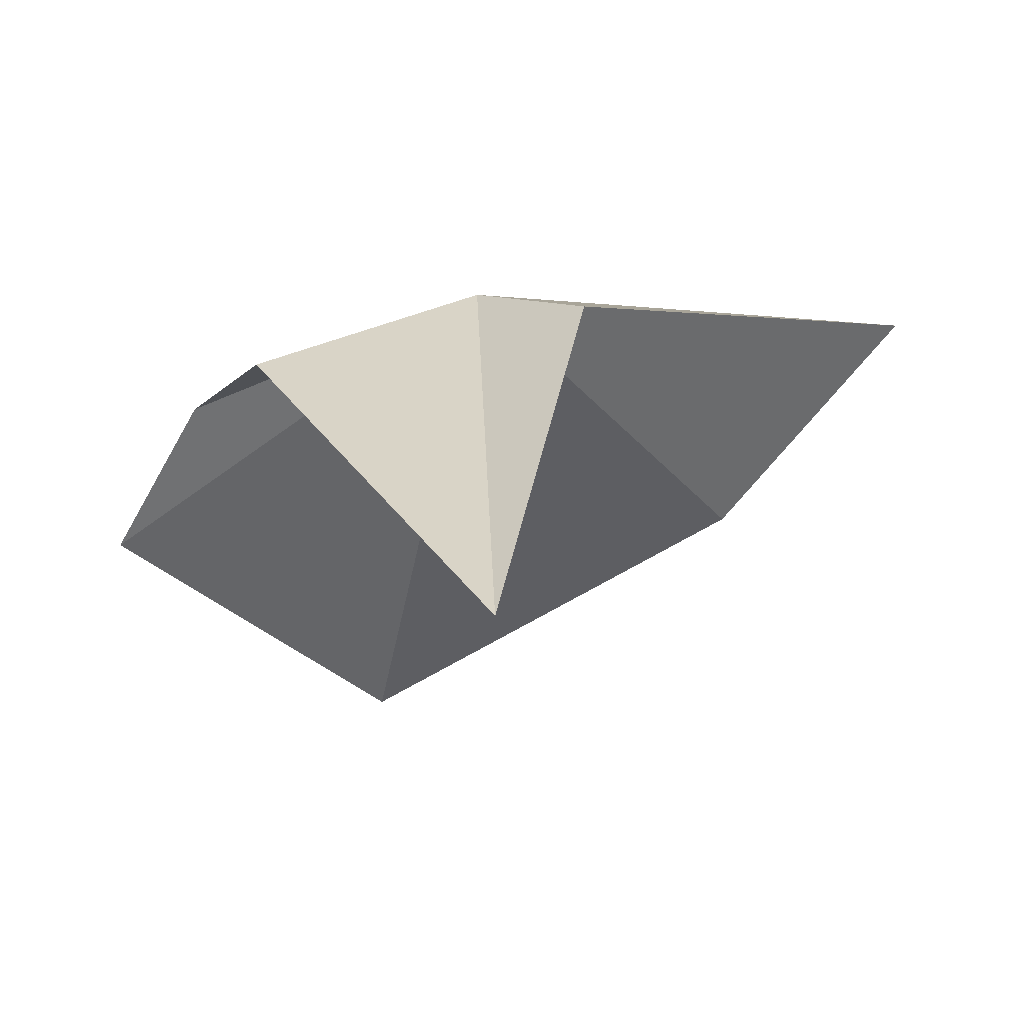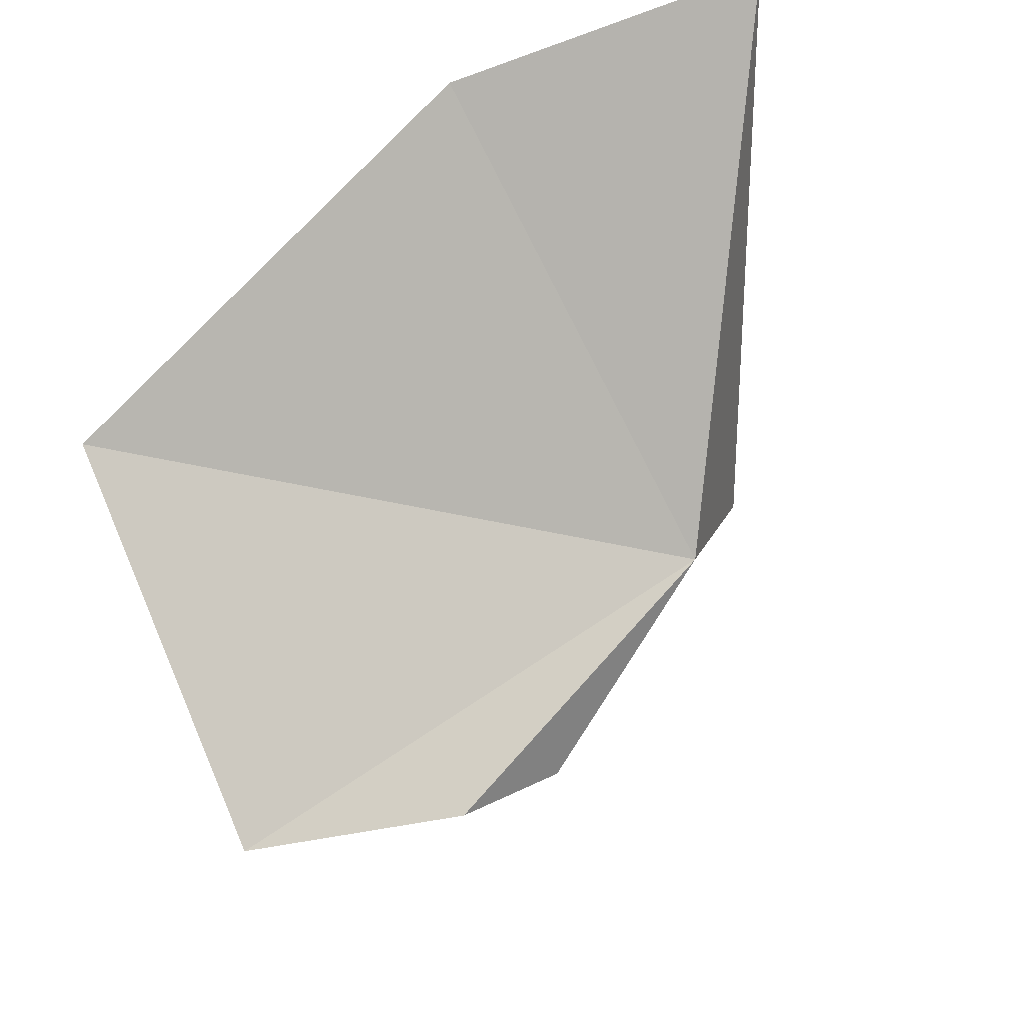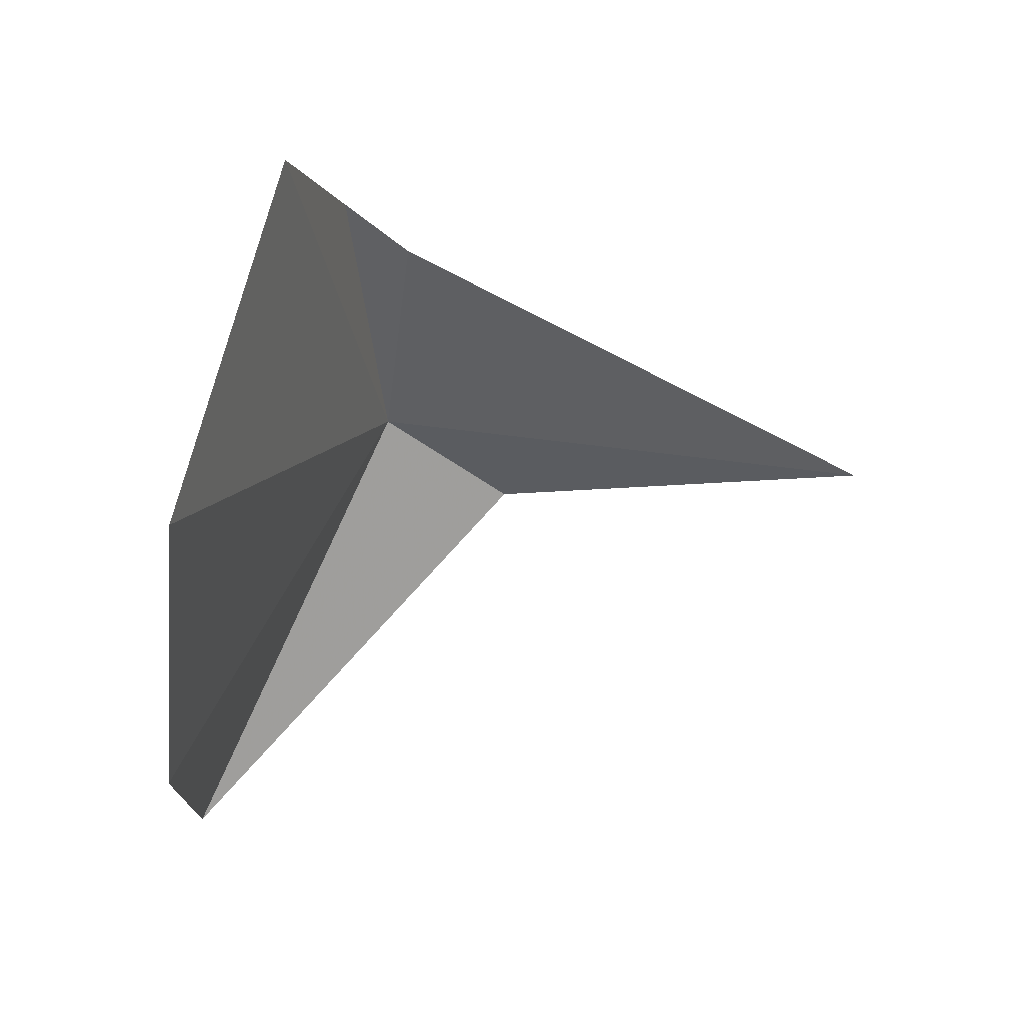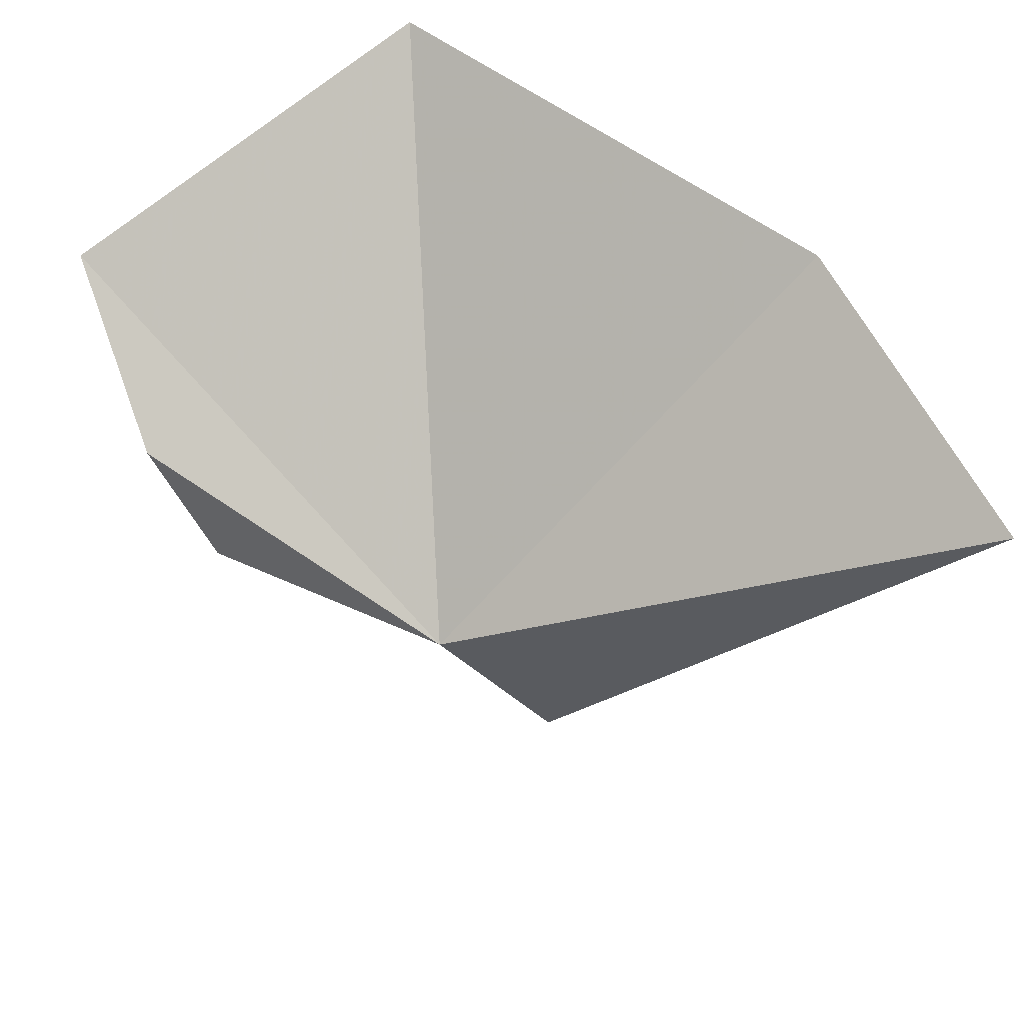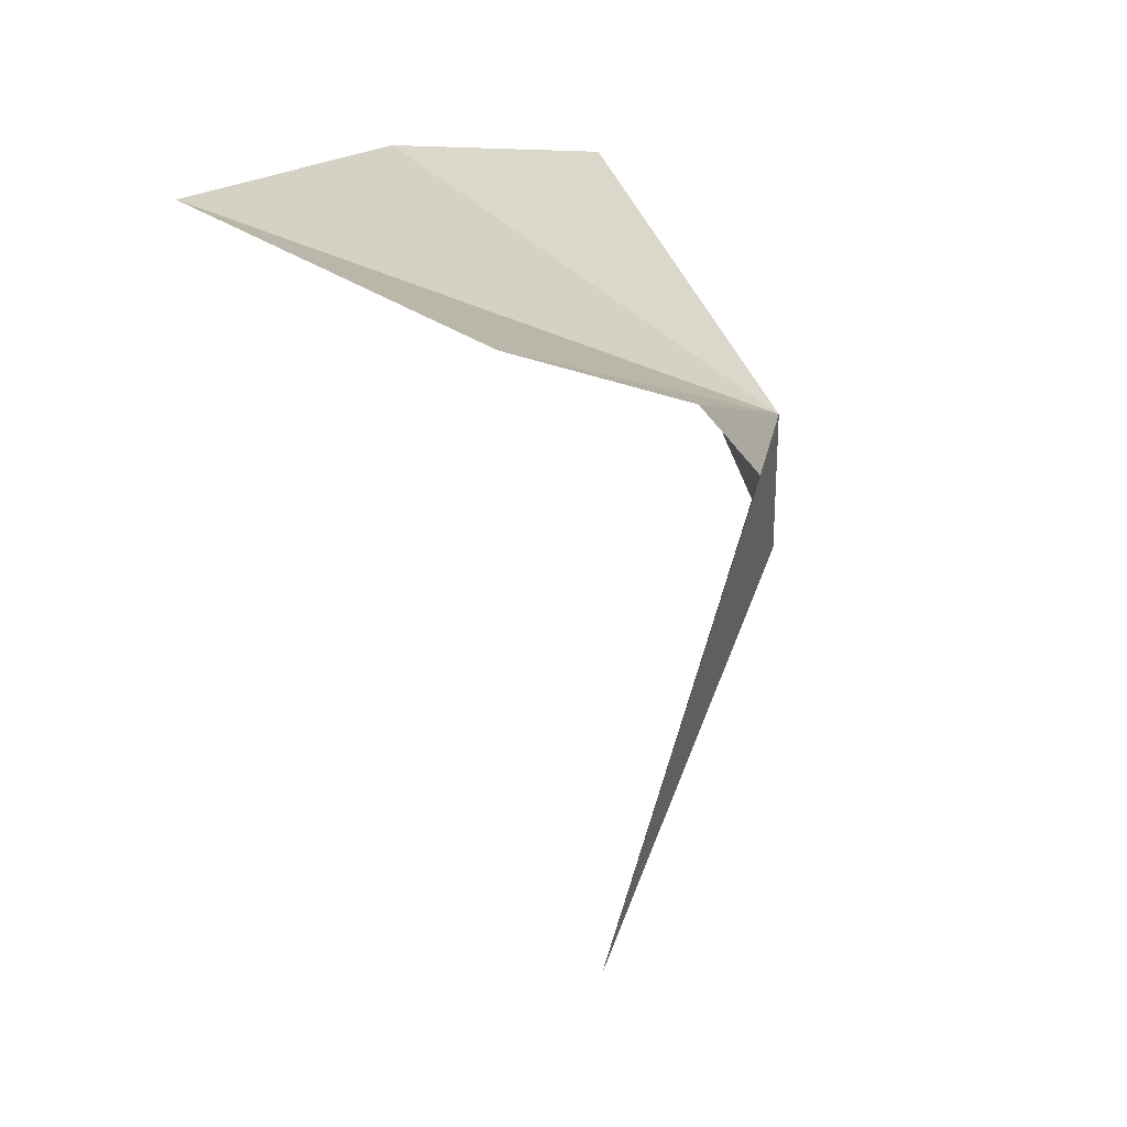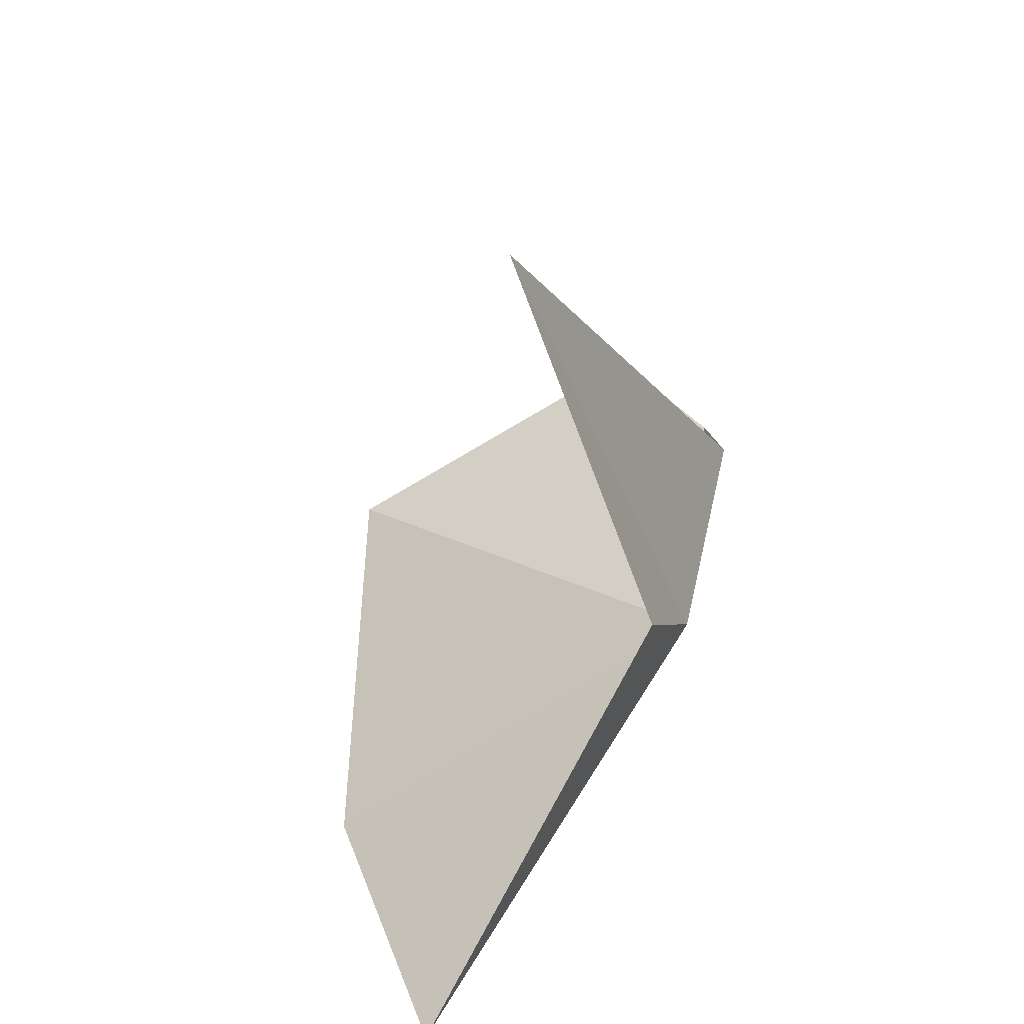
<metadata>
{"format":"obj","ext":"obj","renderer":"f3d","projection":"perspective","resolution":1024,"background":"white","views":[{"elev":-71.8,"azim":-60.0,"up":"+Z"},{"elev":72.0,"azim":-132.7,"up":"+Z"},{"elev":54.1,"azim":87.4,"up":"+Y"},{"elev":69.3,"azim":-50.6,"up":"+Z"},{"elev":7.3,"azim":-157.9,"up":"+Z"},{"elev":-40.8,"azim":-174.3,"up":"+Y"}]}
</metadata>
<code>
v 5.006 32.51 9.696
v 4.939 32.78 9.657
v 5.181 32.58 9.078
v 4.962 32.89 9.732
v 5.509 32.41 9.989
v 5.383 32.07 9.989
v 5.049 32.39 9.537
v 5.486 32.94 9.922
v 5.079 33.09 9.789
f 1 3 2
f 1 2 4
f 1 5 6
f 1 7 3
f 1 8 5
f 1 9 8
f 1 6 7
f 1 4 9

</code>
